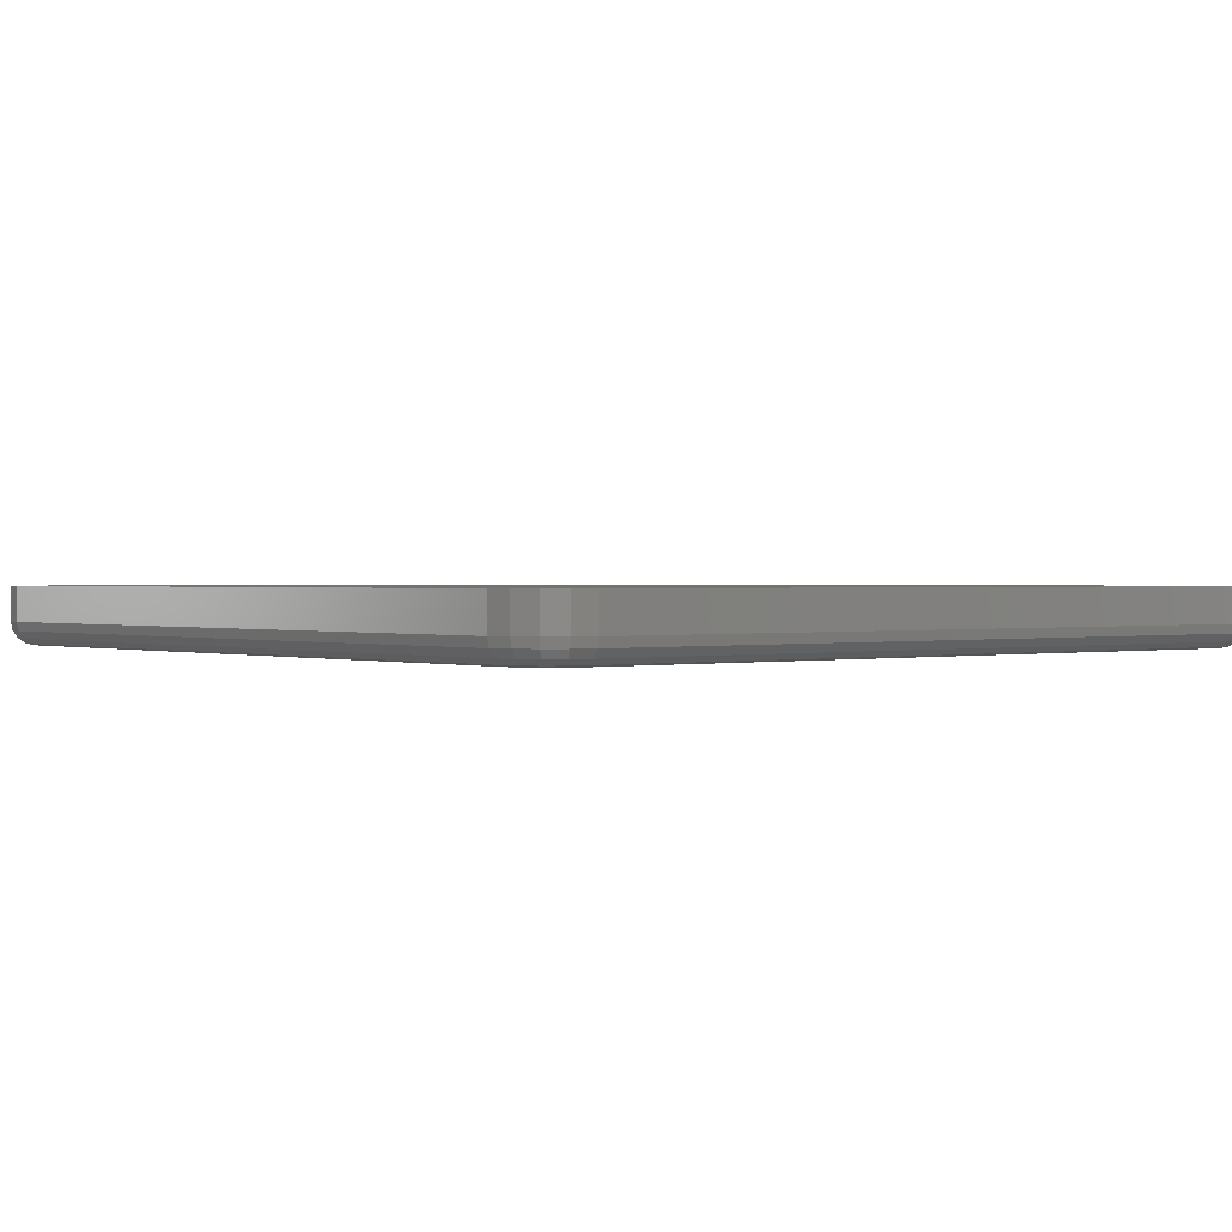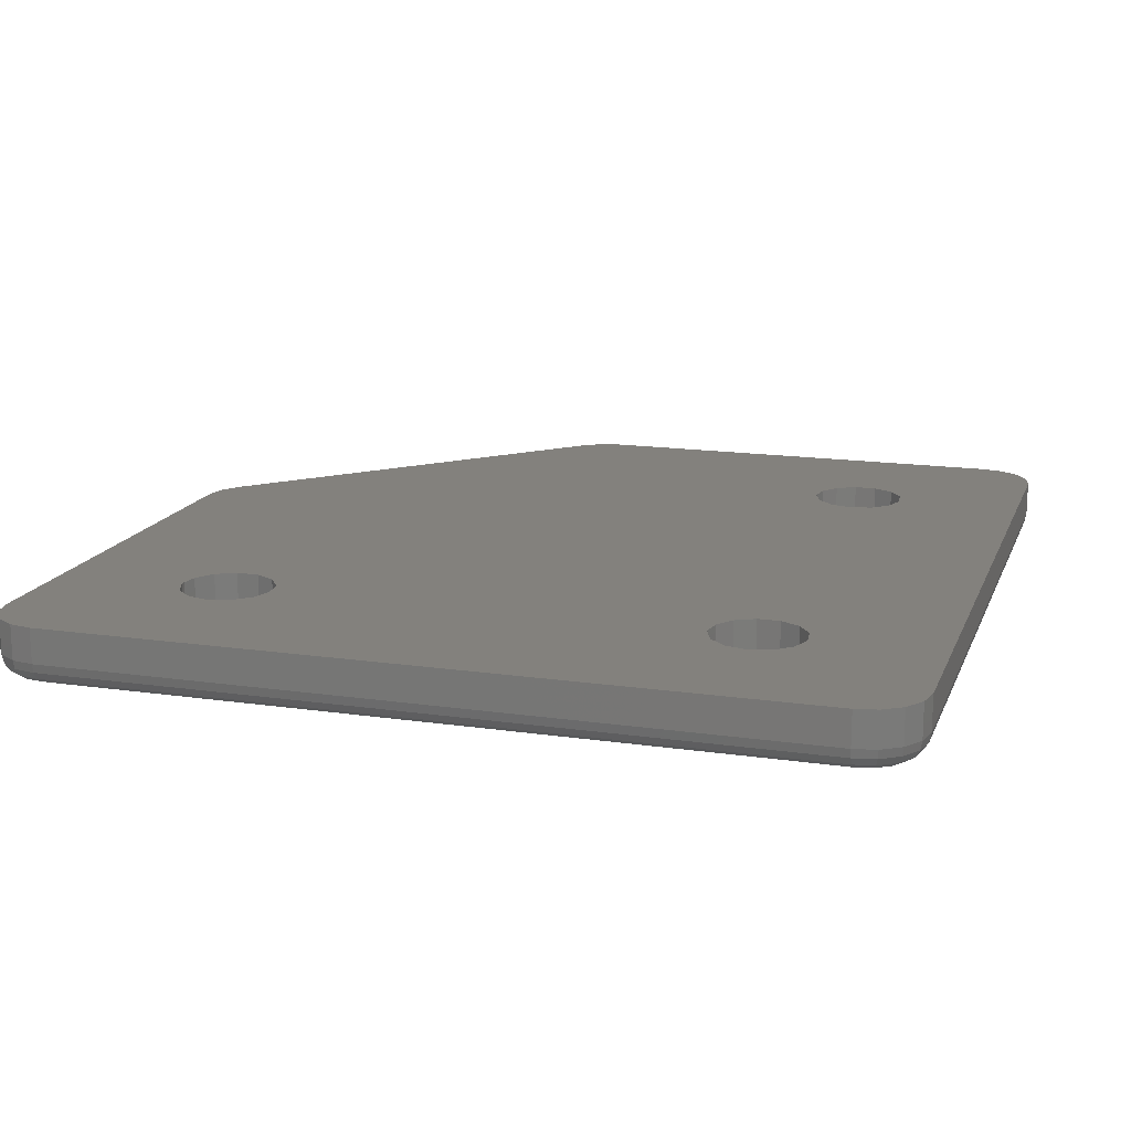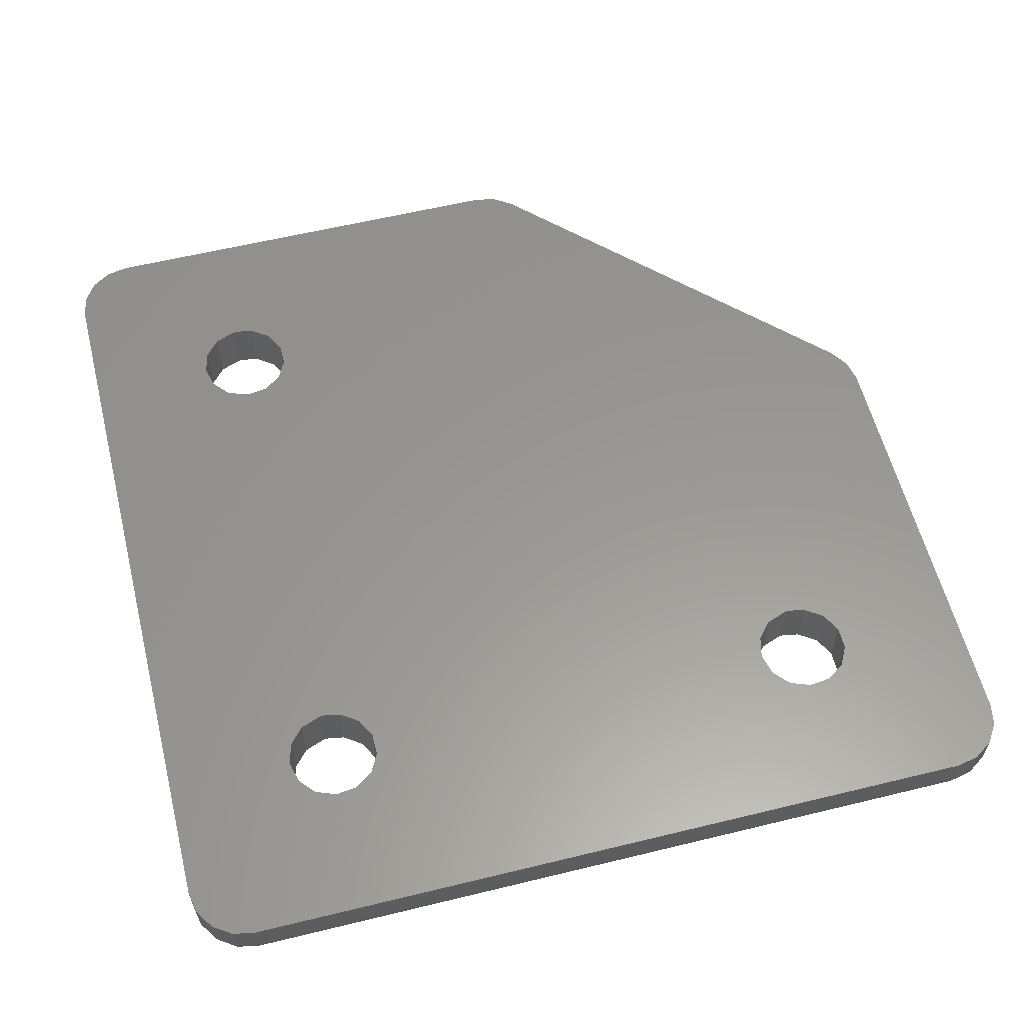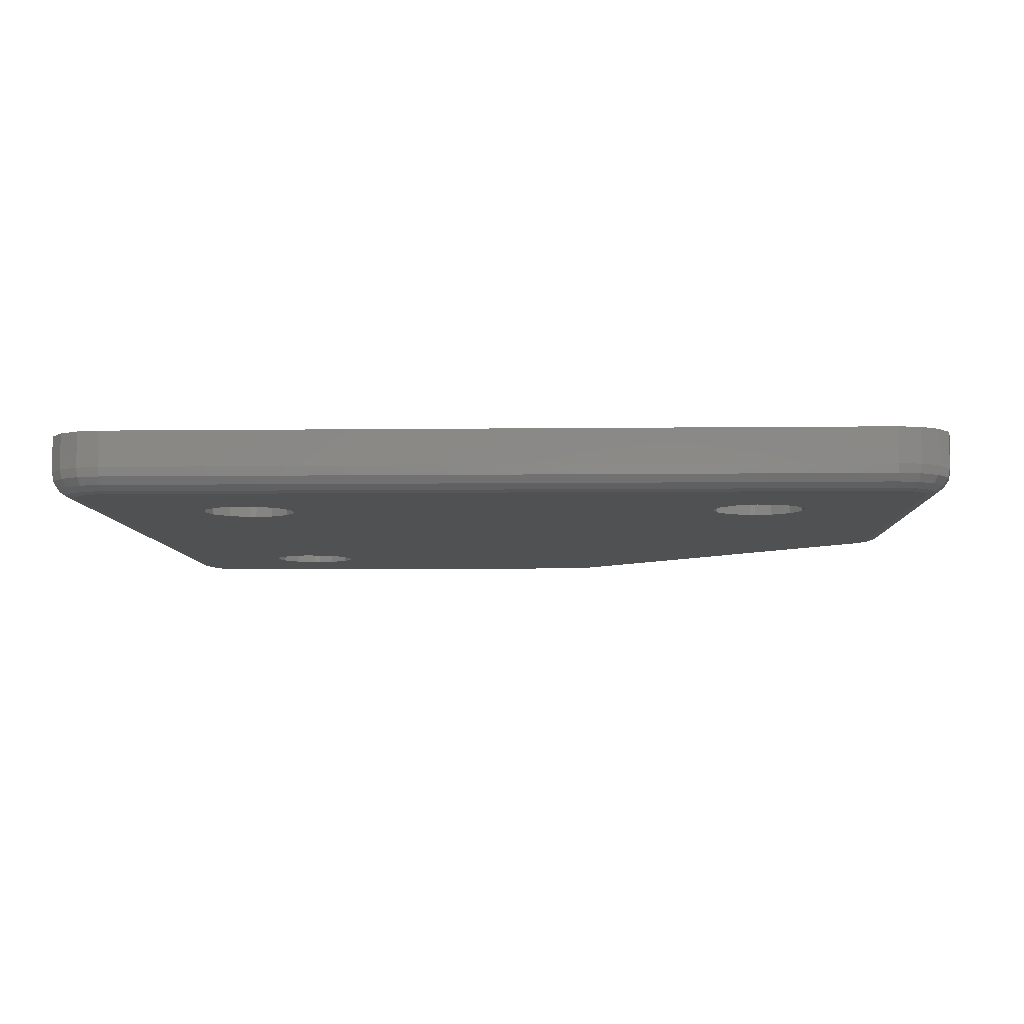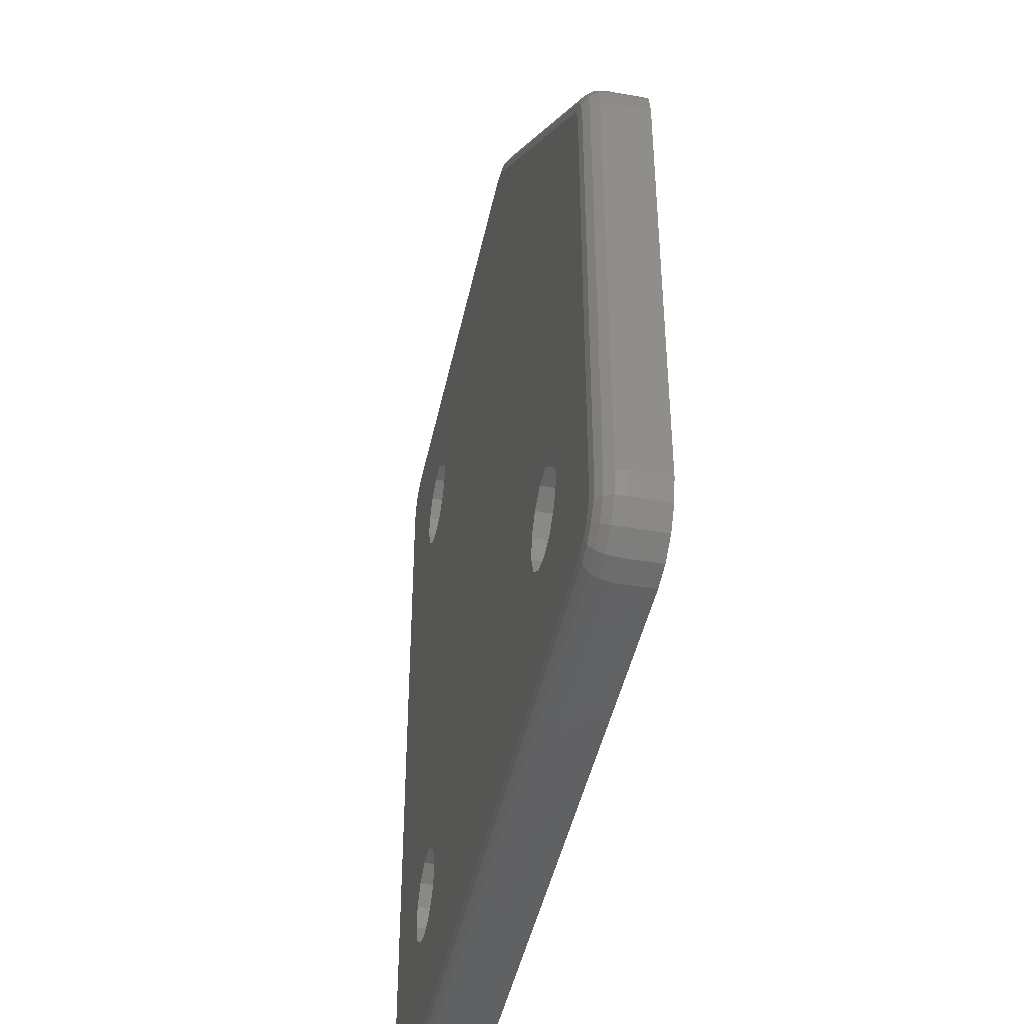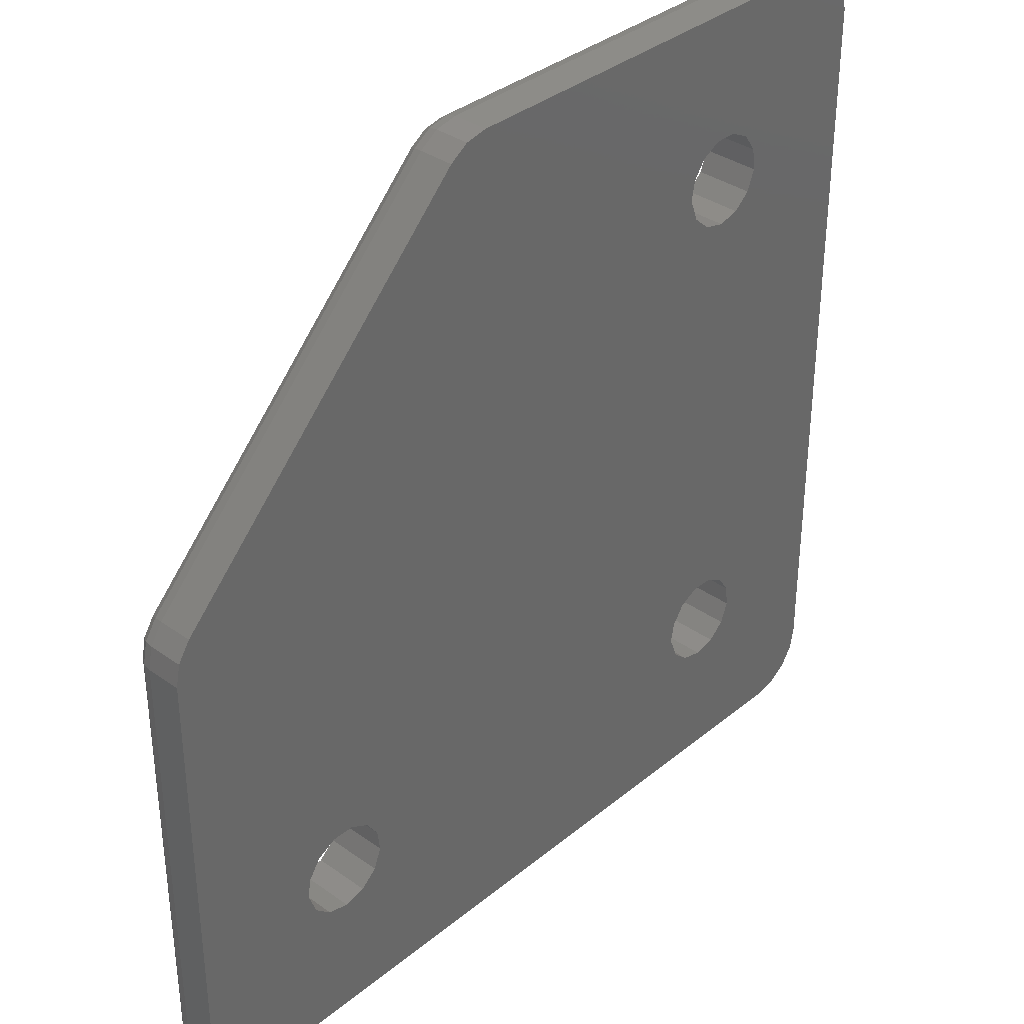
<metadata>
{"format":"stl","ext":"stl","renderer":"f3d","projection":"perspective","resolution":1024,"background":"white","views":[{"elev":0.9,"azim":-129.7,"up":"+Y"},{"elev":16.0,"azim":-163.1,"up":"+Y"},{"elev":58.9,"azim":-104.1,"up":"+Y"},{"elev":-6.6,"azim":-88.0,"up":"+Y"},{"elev":-44.5,"azim":78.2,"up":"+Z"},{"elev":35.5,"azim":133.0,"up":"+Z"}]}
</metadata>
<code>
# stl→obj: 210 verts, 428 faces
v -0.7436 0 22.58
v 0 0 22.4
v 0 2 22.4
v -1.317 0 23.09
v -0.7436 2 22.58
v -1.588 0 23.81
v -1.317 2 23.09
v -1.496 0 24.57
v -1.588 2 23.81
v -1.061 0 25.2
v -1.496 2 24.57
v -0.3829 0 25.55
v -1.061 2 25.2
v 0.3829 0 25.55
v -0.3829 2 25.55
v 1.061 0 25.2
v 0.3829 2 25.55
v 1.496 0 24.57
v 1.061 2 25.2
v 1.588 0 23.81
v 1.6 0 24
v 1.6 2 24
v 1.496 2 24.57
v 1.317 0 23.09
v 1.588 2 23.81
v 0.7436 0 22.58
v 1.317 2 23.09
v 0.7436 2 22.58
v 1.6 2 6
v 16.5 2 6.567
v 16.41 2 5.807
v -4 2 0
v 0 2 4.4
v 0.7436 2 4.583
v -1.496 2 6.567
v 1.588 2 5.807
v 16.94 2 7.198
v 11.17 2 30
v 11.94 2 29.85
v 22 2 0
v -1.588 2 5.807
v 0.3829 2 7.554
v -0.3829 2 7.554
v -5.848 2 1.235
v -6 2 2
v 19.32 2 5.091
v 22.77 2 0.1522
v 1.317 2 5.091
v -0.7436 2 4.583
v -1.317 2 5.091
v -1.061 2 7.198
v -5.414 2 0.5858
v -4.765 2 0.1522
v 24 2 2
v 19.6 2 6
v 19.5 2 6.567
v 23.41 2 0.5858
v 23.85 2 1.235
v 1.496 2 6.567
v 17.62 2 7.554
v 12.59 2 29.41
v 23.41 2 18.59
v 18.38 2 7.554
v 19.59 2 5.807
v 17.26 2 4.583
v 1.061 2 7.198
v -6 2 28
v 23.85 2 17.94
v 24 2 17.17
v 18 2 4.4
v 18.74 2 4.583
v 16.68 2 5.091
v -5.848 2 28.77
v -5.414 2 29.41
v -4.765 2 29.85
v -4 2 30
v 19.06 2 7.198
v 17.26 0 4.583
v 18 0 4.4
v 16.68 0 5.091
v 16.41 0 5.807
v 16.5 0 6.567
v 16.94 0 7.198
v 17.62 0 7.554
v 18.38 0 7.554
v 19.06 0 7.198
v 19.5 0 6.567
v 19.59 0 5.807
v 19.6 0 6
v 19.32 0 5.091
v 18.74 0 4.583
v -0.7436 0 4.583
v 0 0 4.4
v -1.317 0 5.091
v -1.588 0 5.807
v -1.496 0 6.567
v -1.061 0 7.198
v -0.3829 0 7.554
v 0.3829 0 7.554
v 1.061 0 7.198
v 1.496 0 6.567
v 1.588 0 5.807
v 1.6 0 6
v 1.317 0 5.091
v 0.7436 0 4.583
v 24 0.8 17.17
v 24 0.8 2
v 22 0.8 0
v 22.77 0.8 0.1522
v 23.41 0.8 0.5858
v 23.85 0.8 1.235
v -4 0.8 0
v 23.51 0.0609 2
v 23.2 0 2
v 23.11 1.084e-16 1.541
v 23.39 0.0609 1.424
v 22.85 1.084e-16 1.151
v 23.07 0.0609 0.935
v 22.46 1.084e-16 0.8913
v 22.58 0.0609 0.6085
v 22 0 0.8
v 23.77 0.2343 2
v 23.63 0.2343 1.324
v 23.25 0.2343 0.7515
v 22.68 0.2343 0.3687
v 22 0.0609 0.4939
v 23.94 0.4939 2
v 23.79 0.4939 1.258
v 23.37 0.4939 0.6288
v 22.74 0.4939 0.2085
v 22 0.2343 0.2343
v 22 0.4939 0.0609
v -6 0.8 2
v -5.848 0.8 1.235
v -5.414 0.8 0.5858
v -4.765 0.8 0.1522
v -4 0.4939 0.0609
v -4 0.2343 0.2343
v -4 0.0609 0.4939
v -4 0 0.8
v -6 0.8 28
v -4.459 1.084e-16 0.8913
v -4.576 0.0609 0.6085
v -4.849 1.084e-16 1.151
v -5.065 0.0609 0.935
v -5.109 1.084e-16 1.541
v -5.391 0.0609 1.424
v -5.2 0 2
v -4.676 0.2343 0.3687
v -5.249 0.2343 0.7515
v -5.631 0.2343 1.324
v -5.506 0.0609 2
v -4.742 0.4939 0.2085
v -5.371 0.4939 0.6288
v -5.791 0.4939 1.258
v -5.766 0.2343 2
v -5.939 0.4939 2
v -4 0.8 30
v -4.765 0.8 29.85
v -5.414 0.8 29.41
v -5.848 0.8 28.77
v -5.939 0.4939 28
v -5.766 0.2343 28
v -5.506 0.0609 28
v -5.2 0 28
v 11.17 0.8 30
v -5.109 1.084e-16 28.46
v -5.391 0.0609 28.58
v -4.849 1.084e-16 28.85
v -5.065 0.0609 29.07
v -4.459 1.084e-16 29.11
v -4.576 0.0609 29.39
v -4 0 29.2
v -5.631 0.2343 28.68
v -5.249 0.2343 29.25
v -4.676 0.2343 29.63
v -4 0.0609 29.51
v -5.791 0.4939 28.74
v -5.371 0.4939 29.37
v -4.742 0.4939 29.79
v -4 0.2343 29.77
v -4 0.4939 29.94
v 12.59 0.8 29.41
v 11.94 0.8 29.85
v 11.17 0.4939 29.94
v 11.17 0.2343 29.77
v 11.17 0.0609 29.51
v 11.17 0 29.2
v 23.41 0.8 18.59
v 11.63 1.084e-16 29.11
v 11.75 0.0609 29.39
v 12.02 0 28.85
v 11.85 0.2343 29.63
v 12.24 0.0609 29.07
v 11.91 0.4939 29.79
v 12.42 0.2343 29.25
v 12.54 0.4939 29.37
v 23.2 0 17.17
v 23.11 1.084e-16 17.63
v 22.85 0 18.02
v 23.85 0.8 17.94
v 23.37 0.4939 18.54
v 23.25 0.2343 18.42
v 23.07 0.0609 18.24
v 23.39 0.0609 17.75
v 23.63 0.2343 17.85
v 23.51 0.0609 17.17
v 23.79 0.4939 17.91
v 23.77 0.2343 17.17
v 23.94 0.4939 17.17
f 1 2 3
f 4 1 5
f 6 4 7
f 8 6 9
f 10 8 11
f 12 10 13
f 14 12 15
f 16 14 17
f 18 16 19
f 20 21 22
f 23 22 21
f 21 18 23
f 24 20 25
f 26 24 27
f 2 26 28
f 28 3 2
f 27 28 26
f 25 27 24
f 22 25 20
f 19 23 18
f 17 19 16
f 15 17 14
f 13 15 12
f 11 13 10
f 9 11 8
f 7 9 6
f 5 7 4
f 3 5 1
f 29 30 31
f 32 33 34
f 32 3 35
f 31 36 29
f 25 37 30
f 37 38 39
f 34 40 32
f 35 41 32
f 42 28 27
f 42 43 3
f 3 44 45
f 46 47 40
f 31 48 36
f 30 42 25
f 37 23 38
f 32 49 33
f 41 50 32
f 3 43 51
f 3 28 42
f 3 52 44
f 3 32 53
f 54 55 56
f 46 57 47
f 46 54 58
f 29 59 30
f 25 22 37
f 39 60 37
f 61 62 63
f 50 49 32
f 27 25 42
f 53 52 3
f 54 64 55
f 58 57 46
f 40 48 65
f 59 66 30
f 23 19 38
f 60 39 61
f 51 35 3
f 45 7 5
f 45 67 9
f 63 68 69
f 54 46 64
f 40 70 71
f 48 72 65
f 31 72 48
f 63 60 61
f 45 5 3
f 67 11 9
f 13 73 74
f 13 11 67
f 63 62 68
f 56 69 54
f 65 70 40
f 22 23 37
f 9 7 45
f 67 73 13
f 13 75 76
f 76 38 17
f 56 77 69
f 66 42 30
f 74 75 13
f 17 15 76
f 40 71 46
f 76 15 13
f 34 48 40
f 69 77 63
f 19 17 38
f 78 79 70
f 80 78 65
f 81 80 72
f 82 81 31
f 83 82 30
f 84 83 37
f 85 84 60
f 86 85 63
f 87 86 77
f 64 88 89
f 87 56 55
f 55 89 87
f 90 88 64
f 91 90 46
f 79 91 71
f 71 70 79
f 46 71 91
f 64 46 90
f 89 55 64
f 77 56 87
f 63 77 86
f 60 63 85
f 37 60 84
f 30 37 83
f 31 30 82
f 72 31 81
f 65 72 80
f 70 65 78
f 92 93 33
f 94 92 49
f 95 94 50
f 96 95 41
f 97 96 35
f 98 97 51
f 99 98 43
f 100 99 42
f 101 100 66
f 36 102 103
f 101 59 29
f 29 103 101
f 104 102 36
f 105 104 48
f 93 105 34
f 34 33 93
f 48 34 105
f 36 48 104
f 103 29 36
f 66 59 101
f 42 66 100
f 43 42 99
f 51 43 98
f 35 51 97
f 41 35 96
f 50 41 95
f 49 50 94
f 33 49 92
f 54 69 106
f 106 107 54
f 108 40 47
f 109 47 57
f 110 57 58
f 111 58 54
f 54 107 111
f 58 111 110
f 57 110 109
f 47 109 108
f 32 40 108
f 108 112 32
f 113 114 115
f 116 115 117
f 118 117 119
f 120 119 121
f 122 113 116
f 123 116 118
f 124 118 120
f 125 120 126
f 127 122 123
f 128 123 124
f 129 124 125
f 130 125 131
f 107 127 128
f 111 128 129
f 110 129 130
f 109 130 132
f 132 108 109
f 130 109 110
f 129 110 111
f 128 111 107
f 131 132 130
f 125 130 129
f 124 129 128
f 123 128 127
f 126 131 125
f 120 125 124
f 118 124 123
f 116 123 122
f 121 126 120
f 119 120 118
f 117 118 116
f 115 116 113
f 133 45 44
f 134 44 52
f 135 52 53
f 136 53 32
f 32 112 136
f 53 136 135
f 52 135 134
f 44 134 133
f 112 108 132
f 137 132 131
f 138 131 126
f 139 126 121
f 121 140 139
f 126 139 138
f 131 138 137
f 132 137 112
f 67 45 133
f 133 141 67
f 139 140 142
f 143 142 144
f 145 144 146
f 147 146 148
f 138 139 143
f 149 143 145
f 150 145 147
f 151 147 152
f 137 138 149
f 153 149 150
f 154 150 151
f 155 151 156
f 112 137 153
f 136 153 154
f 135 154 155
f 134 155 157
f 157 133 134
f 155 134 135
f 154 135 136
f 153 136 112
f 156 157 155
f 151 155 154
f 150 154 153
f 149 153 137
f 152 156 151
f 147 151 150
f 145 150 149
f 143 149 138
f 148 152 147
f 146 147 145
f 144 145 143
f 142 143 139
f 158 76 75
f 159 75 74
f 160 74 73
f 161 73 67
f 67 141 161
f 73 161 160
f 74 160 159
f 75 159 158
f 141 133 157
f 162 157 156
f 163 156 152
f 164 152 148
f 148 165 164
f 152 164 163
f 156 163 162
f 157 162 141
f 38 76 158
f 158 166 38
f 164 165 167
f 168 167 169
f 170 169 171
f 172 171 173
f 163 164 168
f 174 168 170
f 175 170 172
f 176 172 177
f 162 163 174
f 178 174 175
f 179 175 176
f 180 176 181
f 141 162 178
f 161 178 179
f 160 179 180
f 159 180 182
f 182 158 159
f 180 159 160
f 179 160 161
f 178 161 141
f 181 182 180
f 176 180 179
f 175 179 178
f 174 178 162
f 177 181 176
f 172 176 175
f 170 175 174
f 168 174 163
f 173 177 172
f 171 172 170
f 169 170 168
f 167 168 164
f 183 61 39
f 184 39 38
f 38 166 184
f 39 184 183
f 166 158 182
f 185 182 181
f 186 181 177
f 187 177 173
f 173 188 187
f 177 187 186
f 181 186 185
f 182 185 166
f 62 61 183
f 183 189 62
f 187 188 190
f 191 190 192
f 186 187 191
f 193 191 194
f 185 186 193
f 195 193 196
f 166 185 195
f 184 195 197
f 197 183 184
f 195 184 166
f 196 197 195
f 193 195 185
f 194 196 193
f 191 193 186
f 192 194 191
f 190 191 187
f 85 86 198
f 114 198 87
f 198 199 85
f 192 84 85
f 87 89 114
f 85 200 192
f 99 82 83
f 103 102 81
f 89 88 114
f 192 83 84
f 192 98 99
f 192 18 21
f 18 190 188
f 82 101 103
f 198 86 87
f 83 192 99
f 2 95 96
f 96 192 24
f 21 20 192
f 18 192 190
f 81 82 103
f 199 200 85
f 192 96 97
f 24 26 96
f 188 16 18
f 82 100 101
f 1 148 95
f 92 146 144
f 91 119 117
f 97 98 192
f 20 24 192
f 104 80 81
f 148 94 95
f 144 142 92
f 92 94 148
f 91 115 114
f 91 121 119
f 96 26 2
f 88 90 114
f 82 99 100
f 121 79 78
f 173 12 14
f 10 167 165
f 95 2 1
f 148 146 92
f 117 115 91
f 102 104 81
f 78 104 121
f 14 188 173
f 10 12 173
f 10 169 167
f 148 4 6
f 142 140 92
f 140 121 105
f 114 90 91
f 78 80 104
f 173 171 10
f 10 171 169
f 6 165 148
f 140 93 92
f 121 104 105
f 165 8 10
f 1 4 148
f 91 79 121
f 6 8 165
f 14 16 188
f 105 93 140
f 106 69 68
f 201 68 62
f 62 189 201
f 68 201 106
f 189 183 197
f 202 197 196
f 203 196 194
f 204 194 192
f 192 200 204
f 194 204 203
f 196 203 202
f 197 202 189
f 204 200 199
f 205 199 198
f 203 204 205
f 206 205 207
f 202 203 206
f 208 206 209
f 189 202 208
f 201 208 210
f 210 106 201
f 208 201 189
f 209 210 208
f 206 208 202
f 207 209 206
f 205 206 203
f 198 207 205
f 199 205 204
f 107 106 210
f 127 210 209
f 122 209 207
f 113 207 198
f 198 114 113
f 207 113 122
f 209 122 127
f 210 127 107

</code>
